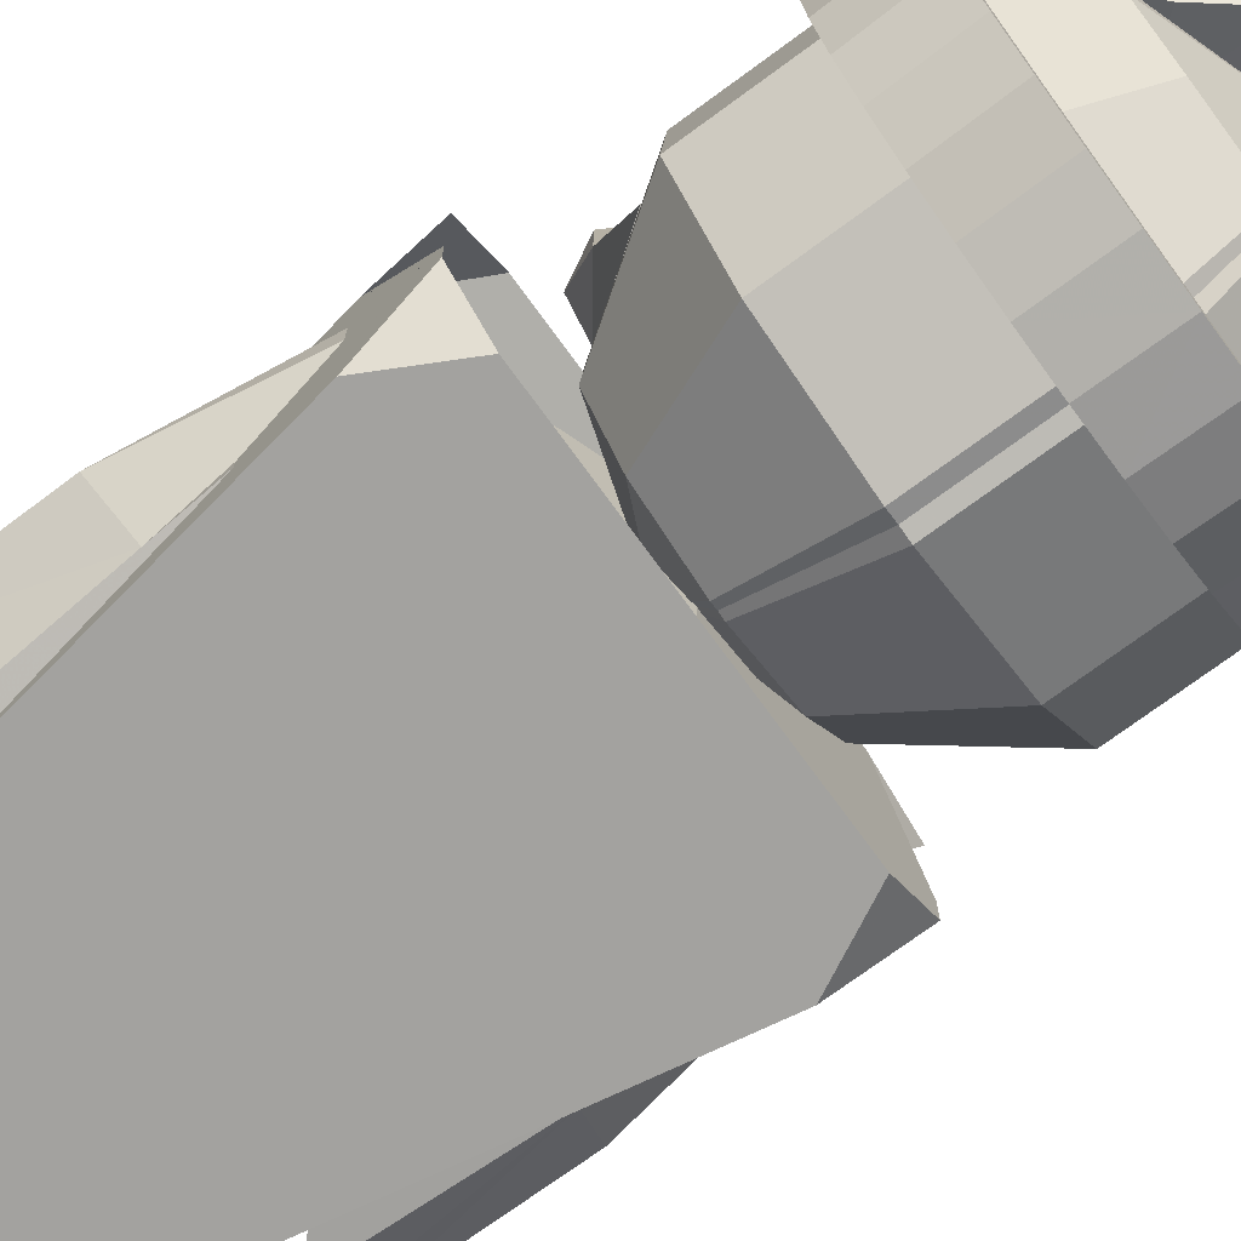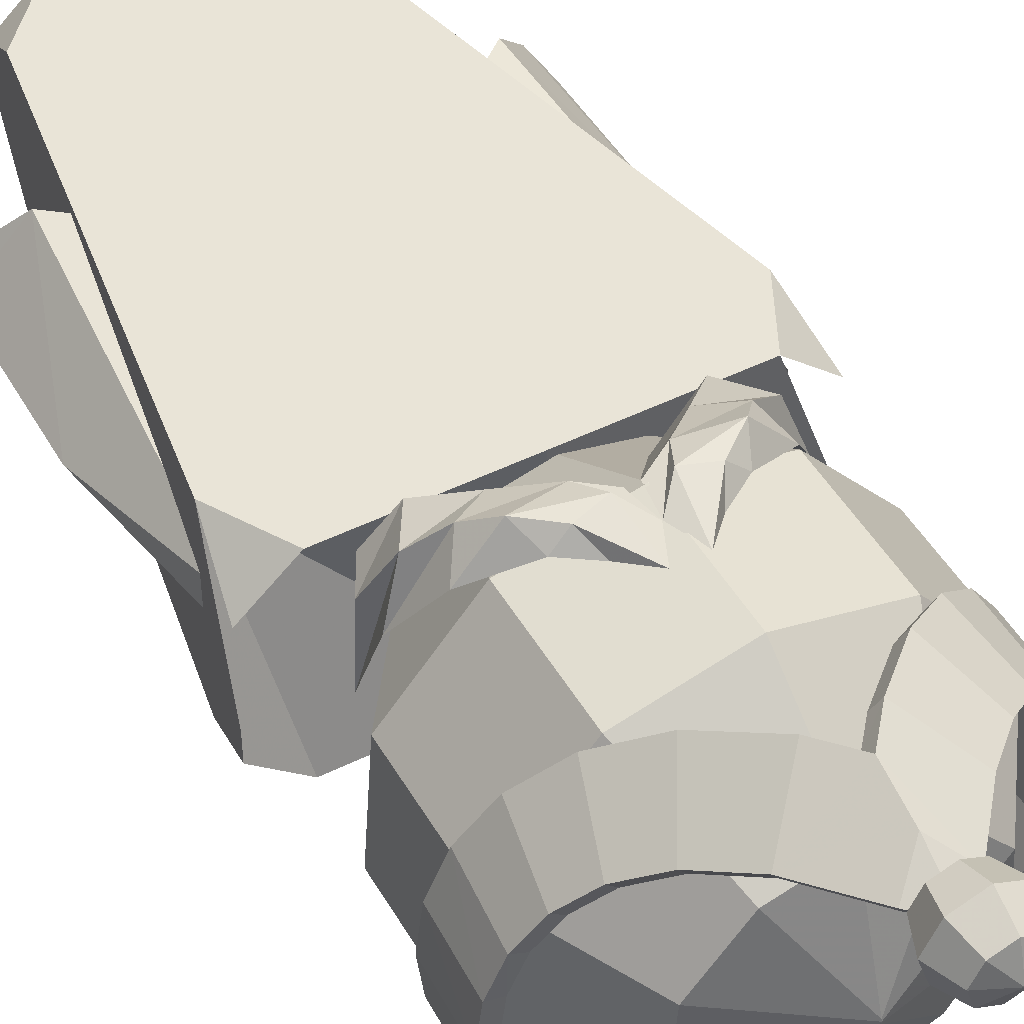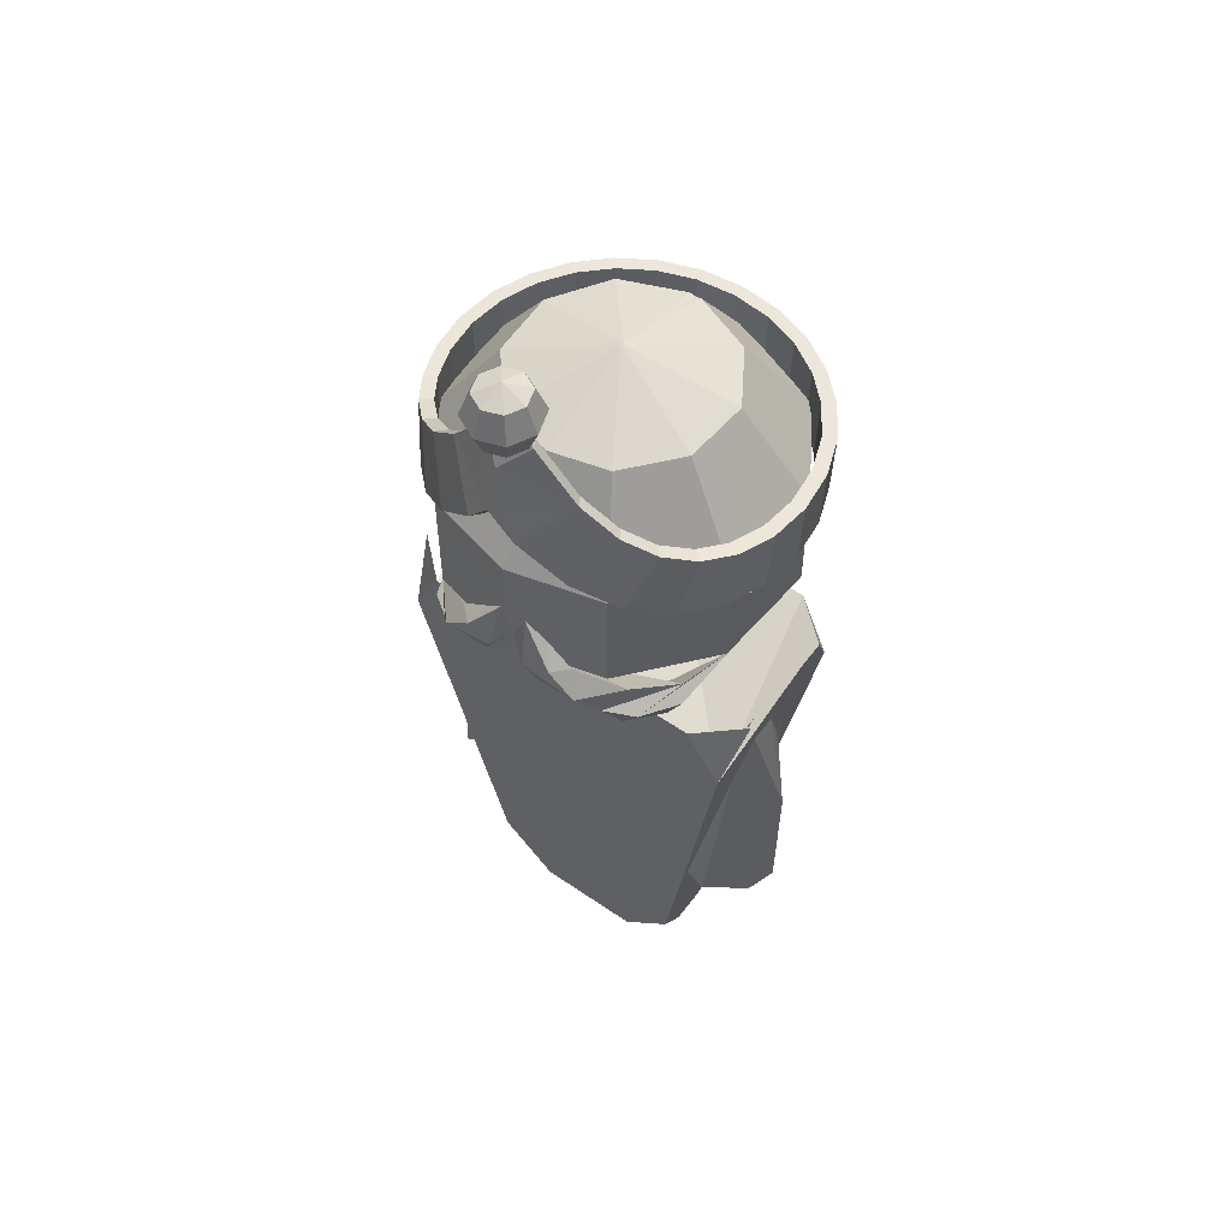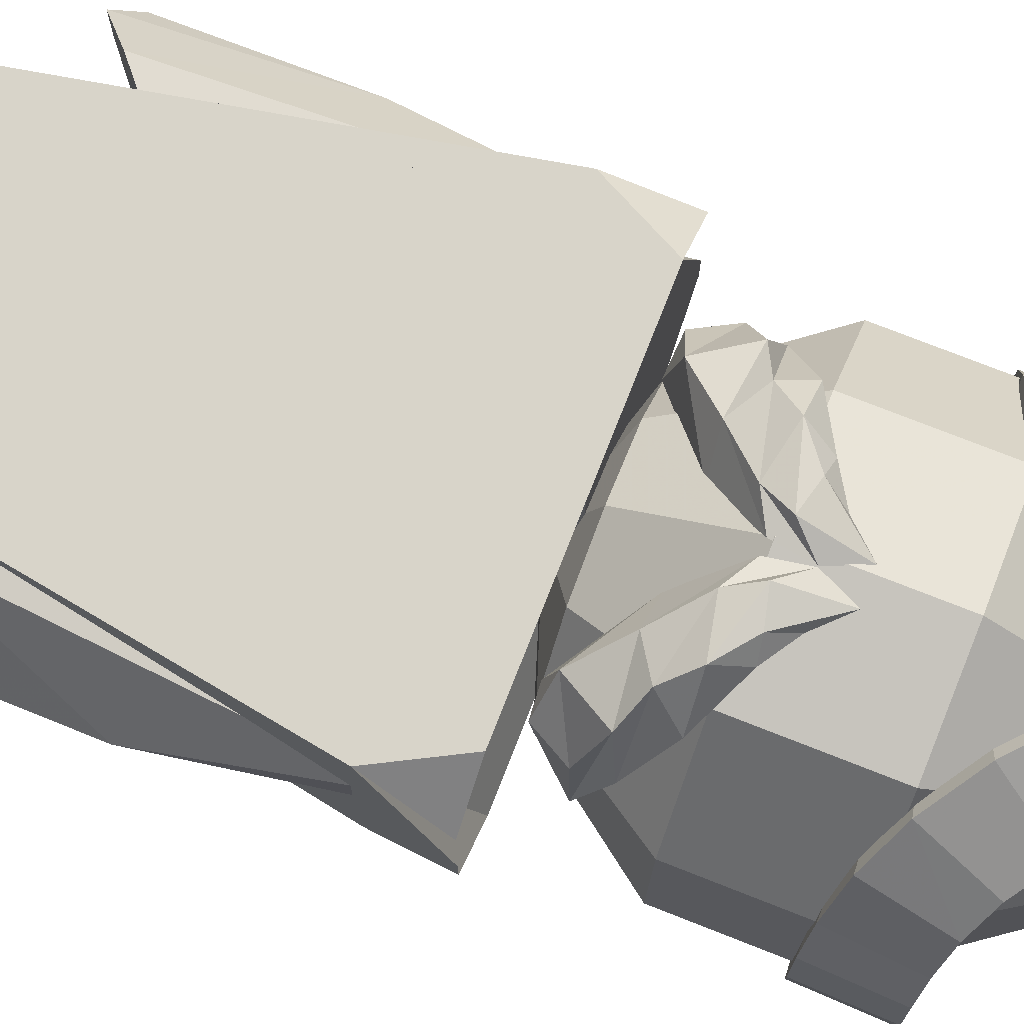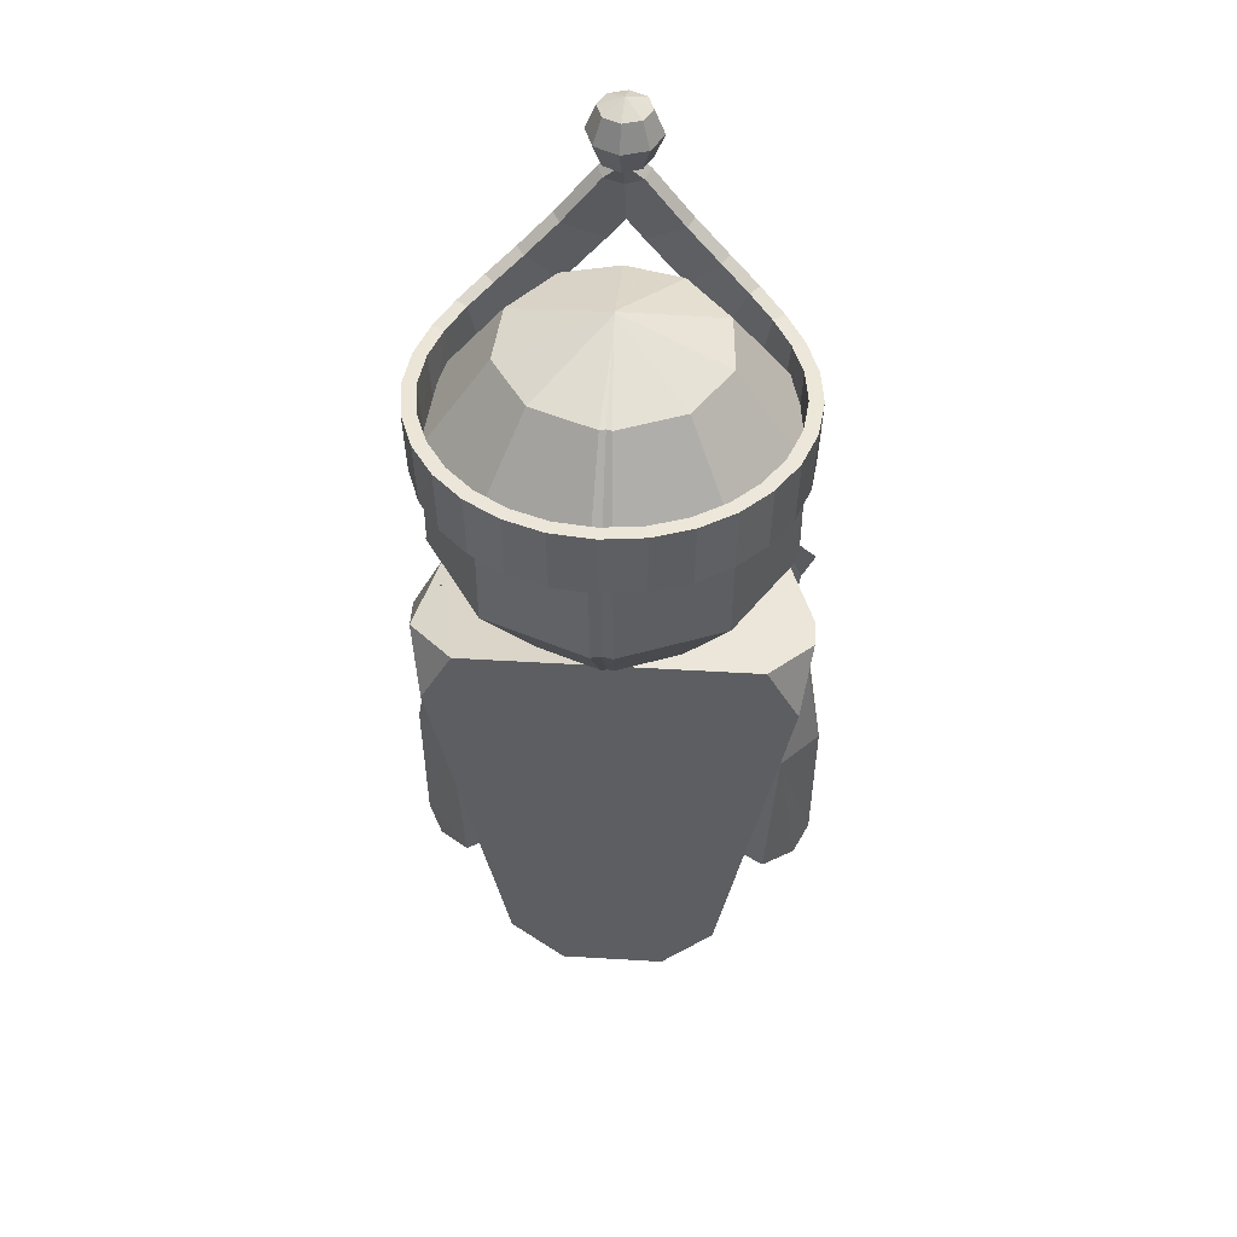
<metadata>
{"format":"obj","ext":"obj","renderer":"f3d","projection":"perspective","resolution":1024,"background":"white","views":[{"elev":-75.3,"azim":126.2,"up":"+Z"},{"elev":47.8,"azim":151.0,"up":"+Z"},{"elev":55.0,"azim":36.0,"up":"+Y"},{"elev":75.4,"azim":111.5,"up":"+Z"},{"elev":47.6,"azim":-176.1,"up":"+Y"}]}
</metadata>
<code>
v  18.51 68.61 12.18
v  18.51 68.61 -12.18
v  6.888 0.9336 7.52
v  6.888 0.9336 -7.52
v  24.05 68.61 7.231
v  22.67 60.59 11.62
v  22.67 60.59 -11.62
v  24.05 68.61 -7.231
v  13.8 8.962 8.073
v  12.42 0.9336 2.574
v  12.42 0.9336 -2.574
v  13.8 8.962 -8.073
v  18.24 34.77 9.848
v  18.24 34.77 -9.848
v  12.42 0.9336 0
v  18.24 34.77 0
v  24.05 68.61 -3.615
v  18.24 34.77 -4.924
v  18.24 34.77 4.924
v  0 0.9336 7.52
v  0 68.61 -12.18
v  0 68.61 12.18
v  0 34.77 9.848
v  15.33 17.85 3.749
v  15.33 17.85 -3.749
v  -22.67 60.59 11.62
v  -24.05 68.61 7.231
v  -18.24 34.77 4.924
v  -18.24 34.77 9.848
v  -22.67 60.59 -11.62
v  -18.51 68.61 -12.18
v  0 34.77 -9.848
v  -18.24 34.77 -9.848
v  -18.51 68.61 12.18
v  -24.05 68.61 -7.231
v  -6.888 0.9336 7.52
v  -13.8 8.962 8.073
v  -12.42 0.9336 2.574
v  -6.888 0.9336 -7.52
v  -12.42 0.9336 -2.574
v  -13.8 8.962 -8.073
v  -15.33 17.85 -3.749
v  -18.24 34.77 -4.924
v  -24.05 68.61 -3.615
v  -18.24 34.77 0
v  -12.42 0.9336 0
v  -15.33 17.85 3.749
v  0 0.9336 -7.52
v  19.28 25.75 8.001
v  25.27 24.32 1e-06
v  19.23 25.74 -8.003
v  23.44 22.08 2.75
v  22.81 22.62 1e-06
v  23.43 22.07 -2.743
v  25.46 43.17 2e-06
v  20.65 44.73 6.172
v  20.62 44.72 -6.173
v  22.02 63.71 4.344
v  22.02 63.71 -4.344
v  22.02 63.71 1e-06
v  14.48 29.9 1e-06
v  14.48 29.9 -8.309
v  14.48 29.9 8.309
v  18.25 46.8 6.326
v  18.25 46.8 -6.326
v  -19.92 25.75 8.001
v  -25.91 24.32 -7e-06
v  -19.86 25.74 -8.003
v  -24.07 22.08 2.75
v  -23.44 22.62 -6e-06
v  -24.06 22.07 -2.743
v  -26.09 43.17 -7e-06
v  -21.28 44.73 6.172
v  -21.25 44.72 -6.173
v  -22.65 63.71 4.344
v  -22.65 63.71 -4.344
v  -22.65 63.71 -6e-06
v  -15.11 29.9 -6e-06
v  -15.11 29.9 -8.309
v  -15.11 29.9 8.309
v  -18.88 46.8 6.326
v  -18.88 46.8 -6.326
v  -0.6879 88.53 21.15
v  -2.876 79.46 21.82
v  -8.09 80.56 22.36
v  -10.69 71.49 16.67
v  -13.53 76.29 17.7
v  -4.749 83.25 22.42
v  -1.461 82.43 22.84
v  -10.26 77.78 20.22
v  -6.791 75.57 19.38
v  -15.81 74.25 12.27
v  -13.83 70.55 12.27
v  0.2319 81.17 21.2
v  -6.675 83.57 20.64
v  -10.44 70.19 10.35
v  -15.5 77.45 11.7
v  -16.29 74.58 3.304
v  -3.378 85.68 20.5
v  0.8588 84.99 21.37
v  -12.21 80.73 17.69
v  -2.966 75.93 15.82
v  2.465 88.53 21.15
v  6.526 83.25 22.42
v  3.238 82.43 22.84
v  9.867 80.56 22.36
v  12.03 77.78 20.22
v  8.568 75.57 19.38
v  4.653 79.46 21.82
v  15.31 76.29 17.7
v  17.59 74.25 12.27
v  15.6 70.55 12.27
v  12.47 71.49 16.67
v  18.07 74.58 3.304
v  0.9182 84.99 21.37
v  5.155 85.68 20.5
v  4.743 75.93 15.82
v  13.99 80.73 17.69
v  8.452 83.57 20.64
v  1.545 81.17 21.2
v  17.28 77.45 11.7
v  12.22 70.19 10.35
v  12.54 107.8 4.706
v  13.11 107.8 -3.755
v  8.601 107.8 -10.94
v  0.73 107.8 -14.09
v  7.109 107.8 11.22
v  20.41 96.09 7.862
v  21.34 96.09 -5.828
v  14.03 96.09 -17.45
v  1.3 96.09 -22.55
v  11.62 96.09 18.4
v  20.41 81.66 7.862
v  21.34 81.66 -5.828
v  14.03 81.66 -17.45
v  1.3 81.66 -22.55
v  11.62 81.66 18.4
v  12.54 69.99 4.706
v  13.11 69.99 -3.755
v  8.601 69.99 -10.94
v  0.73 69.99 -14.09
v  7.109 69.99 11.22
v  0 112.2 -0.4501
v  0 111.3 -3.253
v  0 107.8 13.01
v  0 112.1 -0.09614
v  0 81.66 -22.22
v  0 81.66 21.32
v  0 69.99 -13.91
v  0 65.63 -0.6317
v  0 66.46 -3.253
v  -12.54 107.8 4.706
v  -20.41 96.09 7.862
v  -21.34 96.09 -5.828
v  -13.11 107.8 -3.755
v  -14.03 96.09 -17.45
v  -8.601 107.8 -10.94
v  -1.3 96.09 -22.55
v  -0.73 107.8 -14.09
v  0 96.09 -22.22
v  0 107.8 -13.91
v  -7.109 107.8 11.22
v  -11.62 96.09 18.4
v  -20.41 81.66 7.862
v  -21.34 81.66 -5.828
v  -14.03 81.66 -17.45
v  -1.3 81.66 -22.55
v  -11.62 81.66 18.4
v  -12.54 69.99 4.706
v  -13.11 69.99 -3.755
v  -8.601 69.99 -10.94
v  -0.73 69.99 -14.09
v  -7.109 69.99 11.22
v  0 112.1 -0.3247
v  0 112.1 -0.6317
v  0 96.09 21.32
v  0 69.99 13.01
v  0 65.59 -0.4501
v  0 65.6 -0.3247
v  0 65.65 -0.09614
v  0.2856 101.2 -23.5
v  0.2856 101.3 -21.82
v  0.2856 92.83 -21.6
v  0.2856 92.78 -23.29
v  -5.036 101.2 -22.91
v  -4.641 101.3 -21.27
v  -4.588 92.83 -21.05
v  -4.983 92.78 -22.69
v  -9.928 101.2 -21.21
v  -9.165 101.3 -19.7
v  -9.06 92.83 -19.49
v  -9.823 92.78 -21
v  -14.24 101.2 -18.55
v  -13.16 101.3 -17.23
v  -13 92.83 -17.04
v  -14.09 92.78 -18.36
v  -17.85 101.2 -15.05
v  -16.49 101.3 -13.99
v  -16.3 92.83 -13.84
v  -17.65 92.78 -14.89
v  -20.6 101.2 -10.85
v  -19.04 101.3 -10.11
v  -18.8 92.83 -9.999
v  -20.36 92.78 -10.74
v  -22.35 101.2 -6.095
v  -20.66 101.3 -5.711
v  -20.4 92.83 -5.652
v  -22.09 92.78 -6.036
v  -22.96 101.2 -0.9361
v  -21.23 101.3 -0.9364
v  -20.96 92.83 -0.8963
v  -22.7 92.78 -0.8961
v  -22.37 101.3 4.094
v  -20.67 101.3 3.708
v  -20.38 92.88 3.988
v  -22.07 92.83 4.374
v  -20.75 101.6 8.474
v  -19.19 101.6 7.731
v  -18.65 93.23 8.713
v  -20.21 93.21 9.456
v  -18.37 102.4 12.11
v  -17 102.4 11.07
v  -15.78 94.24 13.11
v  -17.14 94.29 14.15
v  -15.38 104 15
v  -14.23 103.8 13.75
v  -11.87 96.29 16.92
v  -13.02 96.46 18.17
v  -11.84 106.6 17.19
v  -10.88 106.3 15.83
v  -7.144 99.71 19.84
v  -8.109 100 21.21
v  -7.73 110.5 18.62
v  -6.895 110.1 17.21
v  -1.894 104.7 21.67
v  -2.73 105.1 23.08
v  -2.737 116.6 19.22
v  -2.079 116 17.78
v  0.2856 108.8 23.4
v  0.2856 113.8 21.71
v  0.2856 118 17.53
v  5.607 101.2 -22.91
v  5.213 101.3 -21.27
v  5.16 92.83 -21.05
v  5.554 92.78 -22.69
v  10.5 101.2 -21.21
v  9.736 101.3 -19.7
v  9.631 92.83 -19.49
v  10.39 92.78 -21
v  14.82 101.2 -18.55
v  13.73 101.3 -17.23
v  13.58 92.83 -17.04
v  14.66 92.78 -18.36
v  18.42 101.2 -15.05
v  17.06 101.3 -13.99
v  16.87 92.83 -13.84
v  18.22 92.78 -14.89
v  21.17 101.2 -10.85
v  19.61 101.3 -10.11
v  19.37 92.83 -9.999
v  20.93 92.78 -10.74
v  22.92 101.2 -6.095
v  21.23 101.3 -5.711
v  20.97 92.83 -5.652
v  22.66 92.78 -6.036
v  23.54 101.2 -0.9361
v  21.8 101.3 -0.9364
v  21.53 92.83 -0.8963
v  23.27 92.78 -0.8961
v  22.94 101.3 4.094
v  21.25 101.3 3.708
v  20.95 92.88 3.988
v  22.65 92.83 4.374
v  21.32 101.6 8.474
v  19.76 101.6 7.731
v  19.22 93.23 8.713
v  20.78 93.21 9.456
v  18.94 102.4 12.11
v  17.57 102.4 11.07
v  16.35 94.24 13.11
v  17.71 94.29 14.15
v  15.96 104 15
v  14.8 103.8 13.75
v  12.44 96.29 16.92
v  13.59 96.46 18.17
v  12.41 106.6 17.19
v  11.45 106.3 15.83
v  7.715 99.71 19.84
v  8.68 100 21.21
v  8.301 110.5 18.62
v  7.466 110.1 17.21
v  2.466 104.7 21.67
v  3.301 105.1 23.08
v  3.308 116.6 19.22
v  2.65 116 17.78
v  0.2856 113.8 19.73
v  0.2856 107.4 21.9
v  0.2856 119.2 18.89
v  0.2854 125.3 19.88
v  2.685 124 17.79
v  0.5043 124 16.7
v  -1.805 124 17.48
v  -2.889 124 19.66
v  -2.114 124 21.97
v  0.0664 124 23.05
v  2.375 124 22.28
v  3.46 124 20.1
v  3.679 120.8 16.92
v  0.595 120.8 15.39
v  -2.671 120.8 16.49
v  -4.205 120.8 19.57
v  -3.108 120.8 22.84
v  -0.0243 120.8 24.37
v  3.241 120.8 23.27
v  4.775 120.8 20.19
v  2.685 117.6 17.79
v  0.5043 117.6 16.7
v  -1.805 117.6 17.48
v  -2.889 117.6 19.66
v  -2.114 117.6 21.97
v  0.0664 117.6 23.05
v  2.375 117.6 22.28
v  3.46 117.6 20.1
v  0.2854 116.3 19.88
o Object001
g Object001
f 14 32 21 2 7
f 6 5 1
f 8 7 2
f 10 9 3
f 12 11 4
f 23 20 3 9 13
f 18 25 11 12 14
f 18 14 7 8 17
f 24 19 13 9 10
f 48 4 11 15 10 3 20
f 6 13 19 16 18 17 8 2 21 22 1 5
f 23 13 6 1 22
f 32 14 12 4 48
f 34 22 21 31 35 44 45 28 29 26 27
f 31 21 32 33 30
f 27 26 34
f 30 35 31
f 37 38 36
f 40 41 39
f 37 36 20 23 29
f 41 40 42 43 33
f 44 43 45
f 35 30 33 43 44
f 37 29 28 47 38
f 36 38 46 40 39 48 20
f 34 26 29 23 22
f 39 41 33 32 48
f 58 56 55 60
f 60 55 57 59
f 64 56 58
f 61 53 52 49 63
f 62 51 54 53 61
f 65 57 51 62
f 52 53 54 50
f 49 52 50 55 56
f 50 54 51 57 55
f 63 49 56 64
f 59 57 65
f 72 73 75 77
f 74 72 77 76
f 73 81 75
f 66 69 70 78 80
f 70 71 68 79 78
f 68 74 82 79
f 71 70 69 67
f 72 67 69 66 73
f 74 68 71 67 72
f 73 66 80 81
f 74 76 82
f 88 89 83
f 90 91 84 85
f 92 93 86 87
f 85 84 89 88
f 87 86 91 90
f 98 93 92
f 99 83 100
f 101 95 94 102
f 97 96 98
f 95 99 100 94
f 97 101 102 96
f 83 99 88
f 89 100 83
f 85 95 101 90
f 91 102 94 84
f 87 97 98 92
f 93 98 96 86
f 88 99 95 85
f 84 94 100 89
f 90 101 97 87
f 86 96 102 91
f 105 104 103
f 109 108 107 106
f 113 112 111 110
f 105 109 106 104
f 108 113 110 107
f 112 114 111
f 103 116 115
f 120 119 118 117
f 122 121 114
f 115 116 119 120
f 117 118 121 122
f 116 103 104
f 115 105 103
f 118 119 106 107
f 120 117 108 109
f 114 121 110 111
f 122 114 112 113
f 119 116 104 106
f 115 120 109 105
f 121 118 107 110
f 117 122 113 108
f 128 129 124 123
f 129 130 125 124
f 130 131 126 125
f 131 160 161 126
f 132 128 123 127
f 133 134 129 128
f 134 135 130 129
f 135 136 131 130
f 136 147 160 131
f 137 133 128 132
f 138 139 134 133
f 139 140 135 134
f 140 141 136 135
f 141 149 147 136
f 142 138 133 137
f 123 124 143 174
f 124 125 175 143
f 125 126 144 175
f 126 161 144
f 127 146 145
f 127 123 174 146
f 132 127 145 176
f 137 132 176 148
f 142 137 148 177
f 139 138 179 178
f 140 139 178 150
f 141 140 150 151
f 141 151 149
f 142 177 180
f 138 142 180 179
f 155 154 153 152
f 157 156 154 155
f 159 158 156 157
f 161 160 158 159
f 152 153 163 162
f 154 165 164 153
f 156 166 165 154
f 158 167 166 156
f 160 147 167 158
f 153 164 168 163
f 165 170 169 164
f 166 171 170 165
f 167 172 171 166
f 147 149 172 167
f 164 169 173 168
f 143 155 152 174
f 175 157 155 143
f 144 159 157 175
f 161 159 144
f 146 162 145
f 174 152 162 146
f 145 162 163 176
f 176 163 168 148
f 148 168 173 177
f 179 169 170 178
f 178 170 171 150
f 150 171 172 151
f 151 172 149
f 177 173 180
f 180 173 169 179
f 185 186 182 181
f 186 187 183 182
f 187 188 184 183
f 188 185 181 184
f 189 190 186 185
f 190 191 187 186
f 191 192 188 187
f 192 189 185 188
f 193 194 190 189
f 194 195 191 190
f 195 196 192 191
f 196 193 189 192
f 197 198 194 193
f 198 199 195 194
f 199 200 196 195
f 200 197 193 196
f 201 202 198 197
f 202 203 199 198
f 203 204 200 199
f 204 201 197 200
f 205 206 202 201
f 206 207 203 202
f 207 208 204 203
f 208 205 201 204
f 209 210 206 205
f 210 211 207 206
f 211 212 208 207
f 212 209 205 208
f 213 214 210 209
f 214 215 211 210
f 215 216 212 211
f 216 213 209 212
f 217 218 214 213
f 218 219 215 214
f 219 220 216 215
f 220 217 213 216
f 221 222 218 217
f 222 223 219 218
f 223 224 220 219
f 224 221 217 220
f 225 226 222 221
f 226 227 223 222
f 227 228 224 223
f 228 225 221 224
f 229 230 226 225
f 230 231 227 226
f 231 232 228 227
f 232 229 225 228
f 233 234 230 229
f 234 235 231 230
f 235 236 232 231
f 236 233 229 232
f 237 238 234 233
f 238 296 297 235 234
f 297 239 236 235
f 239 240 237 233 236
f 298 241 238 237
f 241 296 238
f 237 240 298
f 182 243 242 181
f 183 244 243 182
f 184 245 244 183
f 181 242 245 184
f 243 247 246 242
f 244 248 247 243
f 245 249 248 244
f 242 246 249 245
f 247 251 250 246
f 248 252 251 247
f 249 253 252 248
f 246 250 253 249
f 251 255 254 250
f 252 256 255 251
f 253 257 256 252
f 250 254 257 253
f 255 259 258 254
f 256 260 259 255
f 257 261 260 256
f 254 258 261 257
f 259 263 262 258
f 260 264 263 259
f 261 265 264 260
f 258 262 265 261
f 263 267 266 262
f 264 268 267 263
f 265 269 268 264
f 262 266 269 265
f 267 271 270 266
f 268 272 271 267
f 269 273 272 268
f 266 270 273 269
f 271 275 274 270
f 272 276 275 271
f 273 277 276 272
f 270 274 277 273
f 275 279 278 274
f 276 280 279 275
f 277 281 280 276
f 274 278 281 277
f 279 283 282 278
f 280 284 283 279
f 281 285 284 280
f 278 282 285 281
f 283 287 286 282
f 284 288 287 283
f 285 289 288 284
f 282 286 289 285
f 287 291 290 286
f 288 292 291 287
f 289 293 292 288
f 286 290 293 289
f 291 295 294 290
f 292 297 296 295 291
f 293 239 297 292
f 290 294 240 239 293
f 295 241 298 294
f 296 241 295
f 240 294 298
f 300 301 299
f 301 302 299
f 302 303 299
f 303 304 299
f 304 305 299
f 305 306 299
f 306 307 299
f 307 300 299
f 308 309 301 300
f 309 310 302 301
f 310 311 303 302
f 311 312 304 303
f 312 313 305 304
f 313 314 306 305
f 314 315 307 306
f 315 308 300 307
f 316 317 309 308
f 317 318 310 309
f 318 319 311 310
f 319 320 312 311
f 320 321 313 312
f 321 322 314 313
f 322 323 315 314
f 323 316 308 315
f 317 316 324
f 318 317 324
f 319 318 324
f 320 319 324
f 321 320 324
f 322 321 324
f 323 322 324
f 316 323 324
f 24 10 11 25
f 25 18 19 24
f 42 40 38 47
f 43 42 47 28

</code>
